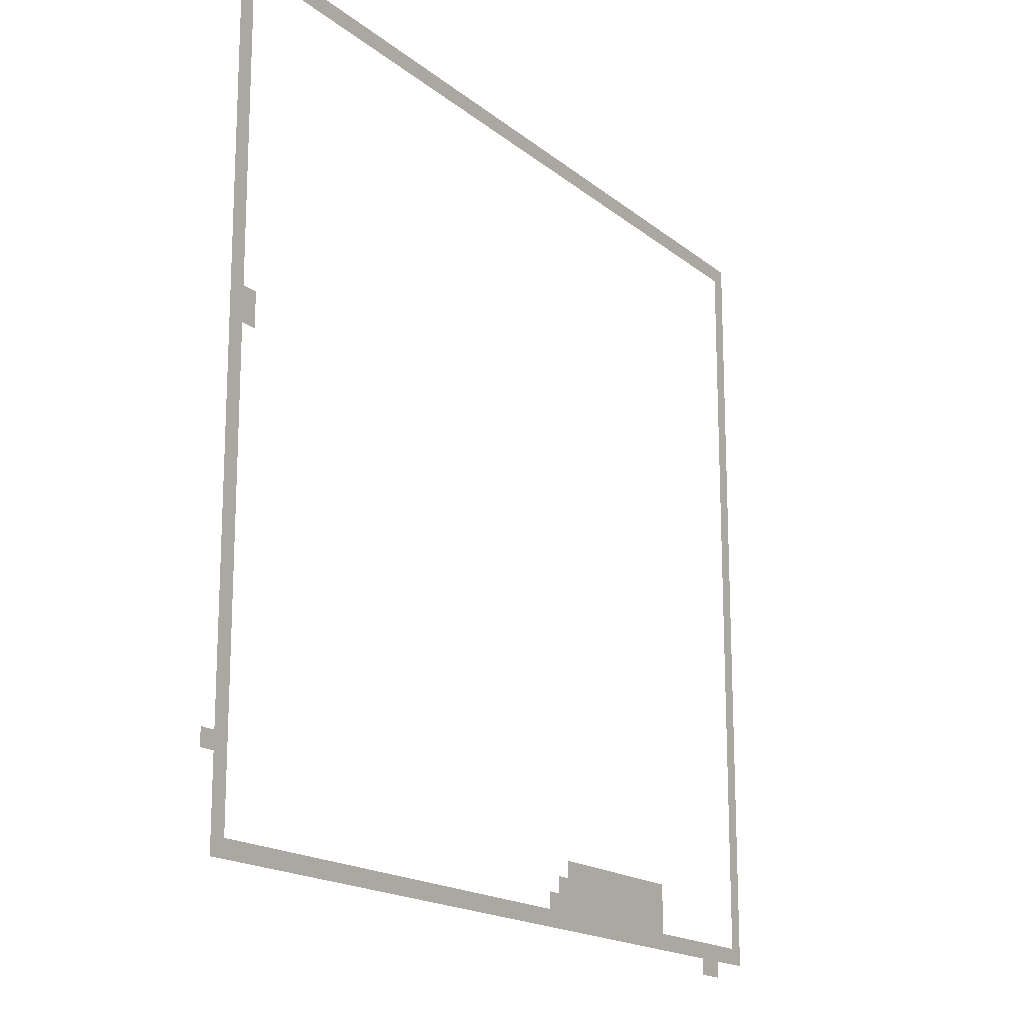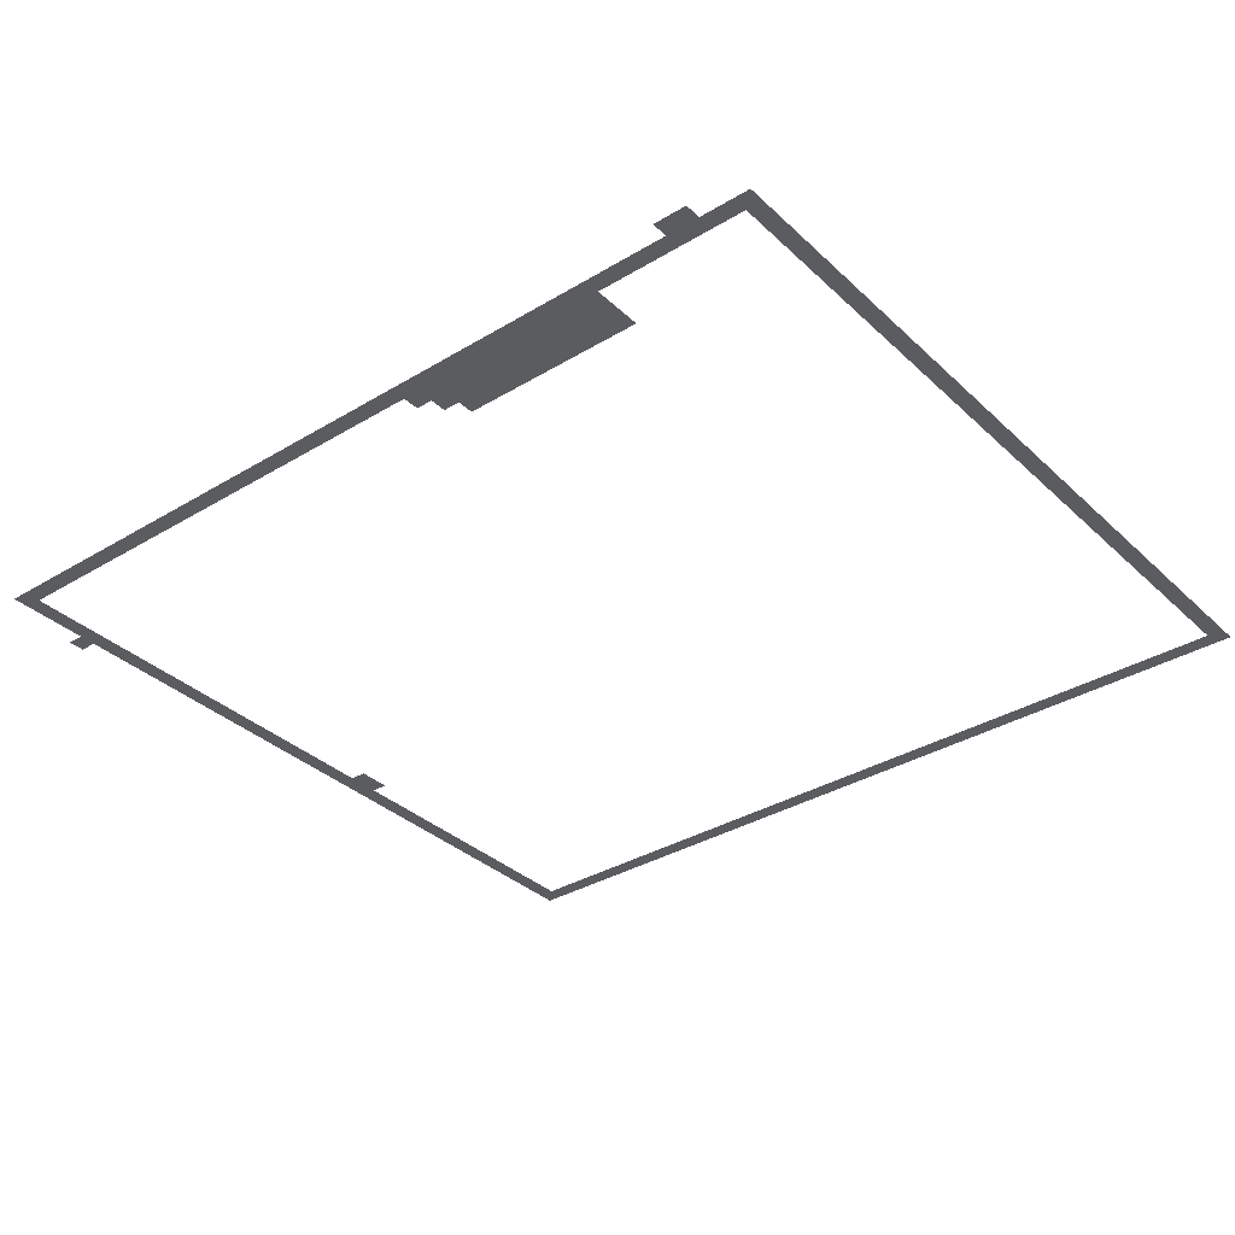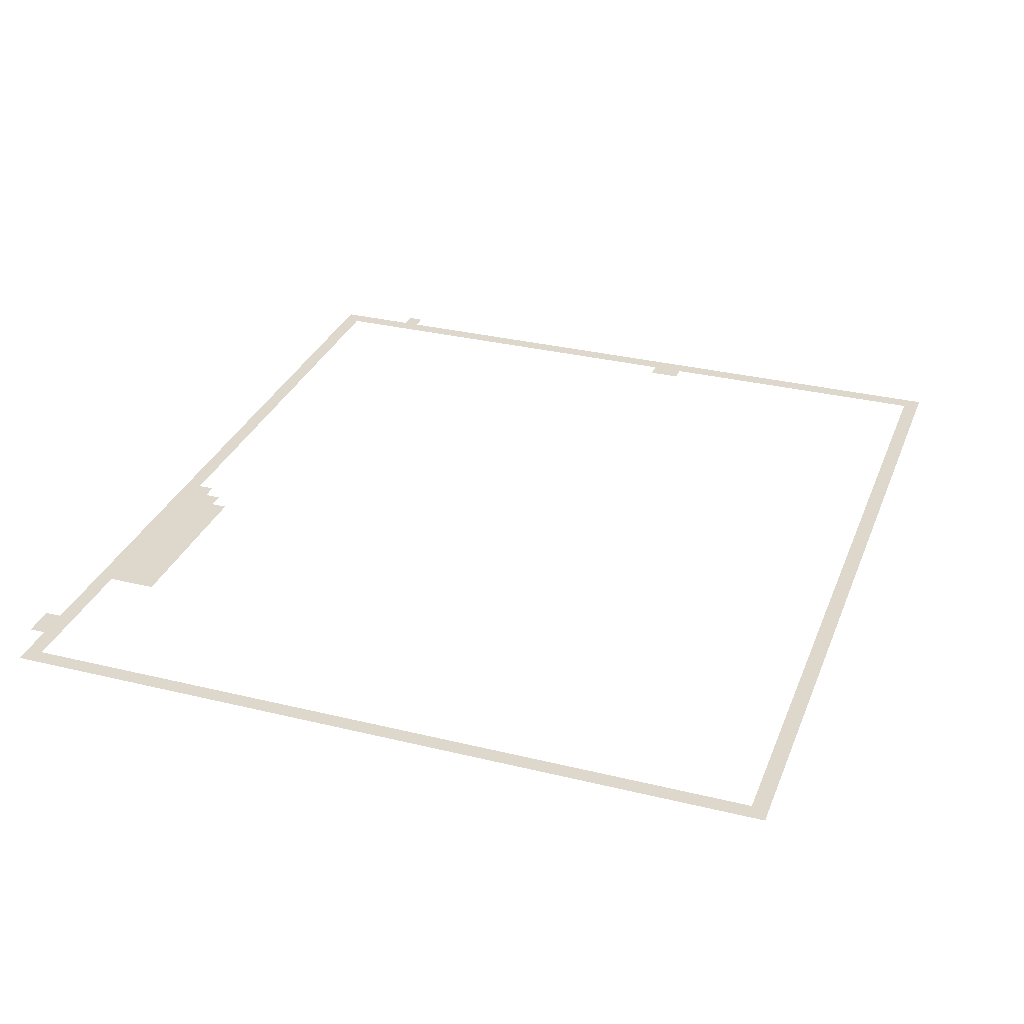
<metadata>
{"format":"obj","ext":"obj","renderer":"f3d","projection":"perspective","resolution":1024,"background":"white","views":[{"elev":-17.1,"azim":-57.2,"up":"+Y"},{"elev":-34.5,"azim":39.0,"up":"+Z"},{"elev":31.2,"azim":109.2,"up":"+Z"}]}
</metadata>
<code>
v 0 -896 0
v -32 -896 0
v -32 -864 0
v 0 -864 0
v -64 -896 0
v -64 -864 0
v -96 -896 0
v -96 -864 0
v -128 -896 0
v -128 -864 0
v -160 -896 0
v -160 -864 0
v -192 -896 0
v -192 -864 0
v -224 -896 0
v -224 -864 0
v -256 -896 0
v -256 -864 0
v -288 -896 0
v -288 -864 0
v -320 -896 0
v -320 -864 0
v -352 -896 0
v -352 -864 0
v -384 -896 0
v -384 -864 0
v -416 -896 0
v -416 -864 0
v -448 -896 0
v -448 -864 0
v -480 -896 0
v -480 -864 0
v -512 -896 0
v -512 -864 0
v -544 -896 0
v -544 -864 0
v -576 -896 0
v -576 -864 0
v -608 -896 0
v -608 -864 0
v -640 -896 0
v -640 -864 0
v -672 -896 0
v -672 -864 0
v -704 -896 0
v -704 -864 0
v -736 -896 0
v -736 -864 0
v -768 -896 0
v -768 -864 0
v -800 -896 0
v -800 -864 0
v -832 -896 0
v -832 -864 0
v -864 -896 0
v -864 -864 0
v -896 -896 0
v -896 -864 0
v -928 -896 0
v -928 -864 0
v -960 -896 0
v -960 -864 0
v -992 -896 0
v -992 -864 0
v -1024 -896 0
v -1024 -864 0
v -1056 -896 0
v -1056 -864 0
v -1088 -896 0
v -1088 -864 0
v -1120 -896 0
v -1120 -864 0
v -1152 -896 0
v -1152 -864 0
v -1184 -896 0
v -1184 -864 0
v -1216 -896 0
v -1216 -864 0
v -1248 -896 0
v -1248 -864 0
v -1280 -896 0
v -1280 -864 0
v -1312 -896 0
v -1312 -864 0
v -1344 -896 0
v -1344 -864 0
v -1376 -896 0
v -1376 -864 0
v -1408 -896 0
v -1408 -864 0
v -1440 -896 0
v -1440 -864 0
v -1472 -896 0
v -1472 -864 0
v -1504 -896 0
v -1504 -864 0
v -1536 -896 0
v -1536 -864 0
v -1568 -896 0
v -1568 -864 0
v -1600 -896 0
v -1600 -864 0
v -1632 -896 0
v -1632 -864 0
v -1664 -896 0
v -1664 -864 0
v -1696 -896 0
v -1696 -864 0
v 0 -928 0
v -32 -928 0
v -1664 -928 0
v -1696 -928 0
v 0 -960 0
v -32 -960 0
v -1664 -960 0
v -1696 -960 0
v 0 -992 0
v -32 -992 0
v -1664 -992 0
v -1696 -992 0
v 0 -1024 0
v -32 -1024 0
v -1664 -1024 0
v -1696 -1024 0
v 0 -1056 0
v -32 -1056 0
v -1664 -1056 0
v -1696 -1056 0
v 0 -1088 0
v -32 -1088 0
v -1664 -1088 0
v -1696 -1088 0
v 0 -1120 0
v -32 -1120 0
v -1664 -1120 0
v -1696 -1120 0
v 0 -1152 0
v -32 -1152 0
v -1664 -1152 0
v -1696 -1152 0
v 0 -1184 0
v -32 -1184 0
v -1664 -1184 0
v -1696 -1184 0
v 0 -1216 0
v -32 -1216 0
v -1664 -1216 0
v -1696 -1216 0
v 0 -1248 0
v -32 -1248 0
v -1664 -1248 0
v -1696 -1248 0
v 0 -1280 0
v -32 -1280 0
v -1664 -1280 0
v -1696 -1280 0
v 0 -1312 0
v -32 -1312 0
v -1664 -1312 0
v -1696 -1312 0
v 0 -1344 0
v -32 -1344 0
v -1664 -1344 0
v -1696 -1344 0
v 0 -1376 0
v -32 -1376 0
v -1664 -1376 0
v -1696 -1376 0
v 0 -1408 0
v -32 -1408 0
v -1664 -1408 0
v -1696 -1408 0
v 0 -1440 0
v -32 -1440 0
v -1664 -1440 0
v -1696 -1440 0
v 0 -1472 0
v -32 -1472 0
v -1664 -1472 0
v -1696 -1472 0
v 0 -1504 0
v -32 -1504 0
v -1632 -1504 0
v -1664 -1504 0
v -1632 -1472 0
v -1696 -1504 0
v 0 -1536 0
v -32 -1536 0
v -1632 -1536 0
v -1664 -1536 0
v -1696 -1536 0
v 0 -1568 0
v -32 -1568 0
v -1664 -1568 0
v -1696 -1568 0
v 0 -1600 0
v -32 -1600 0
v -1664 -1600 0
v -1696 -1600 0
v 0 -1632 0
v -32 -1632 0
v -1664 -1632 0
v -1696 -1632 0
v 0 -1664 0
v -32 -1664 0
v -1664 -1664 0
v -1696 -1664 0
v 0 -1696 0
v -32 -1696 0
v -1664 -1696 0
v -1696 -1696 0
v 0 -1728 0
v -32 -1728 0
v -1664 -1728 0
v -1696 -1728 0
v 0 -1760 0
v -32 -1760 0
v -1664 -1760 0
v -1696 -1760 0
v 0 -1792 0
v -32 -1792 0
v -1664 -1792 0
v -1696 -1792 0
v 0 -1824 0
v -32 -1824 0
v -1664 -1824 0
v -1696 -1824 0
v 0 -1856 0
v -32 -1856 0
v -1664 -1856 0
v -1696 -1856 0
v 0 -1888 0
v -32 -1888 0
v -1664 -1888 0
v -1696 -1888 0
v 0 -1920 0
v -32 -1920 0
v -1664 -1920 0
v -1696 -1920 0
v 0 -1952 0
v -32 -1952 0
v -1664 -1952 0
v -1696 -1952 0
v 0 -1984 0
v -32 -1984 0
v -1664 -1984 0
v -1696 -1984 0
v 0 -2016 0
v -32 -2016 0
v -1664 -2016 0
v -1696 -2016 0
v 0 -2048 0
v -32 -2048 0
v -1664 -2048 0
v -1696 -2048 0
v 0 -2080 0
v -32 -2080 0
v -1664 -2080 0
v -1696 -2080 0
v 0 -2112 0
v -32 -2112 0
v -1664 -2112 0
v -1696 -2112 0
v 0 -2144 0
v -32 -2144 0
v -1664 -2144 0
v -1696 -2144 0
v 0 -2176 0
v -32 -2176 0
v -1664 -2176 0
v -1696 -2176 0
v 0 -2208 0
v -32 -2208 0
v -1664 -2208 0
v -1696 -2208 0
v 0 -2240 0
v -32 -2240 0
v -1664 -2240 0
v -1696 -2240 0
v -1728 -2240 0
v -1728 -2208 0
v 0 -2272 0
v -32 -2272 0
v -1664 -2272 0
v -1696 -2272 0
v 0 -2304 0
v -32 -2304 0
v -320 -2304 0
v -352 -2304 0
v -352 -2272 0
v -320 -2272 0
v -384 -2304 0
v -384 -2272 0
v -416 -2304 0
v -416 -2272 0
v -448 -2304 0
v -448 -2272 0
v -480 -2304 0
v -480 -2272 0
v -512 -2304 0
v -512 -2272 0
v -544 -2304 0
v -544 -2272 0
v -576 -2304 0
v -576 -2272 0
v -608 -2304 0
v -608 -2272 0
v -640 -2304 0
v -640 -2272 0
v -672 -2304 0
v -672 -2272 0
v -1664 -2304 0
v -1696 -2304 0
v 0 -2336 0
v -32 -2336 0
v -320 -2336 0
v -352 -2336 0
v -384 -2336 0
v -416 -2336 0
v -448 -2336 0
v -480 -2336 0
v -512 -2336 0
v -544 -2336 0
v -576 -2336 0
v -608 -2336 0
v -640 -2336 0
v -672 -2336 0
v -704 -2336 0
v -704 -2304 0
v -1664 -2336 0
v -1696 -2336 0
v 0 -2368 0
v -32 -2368 0
v -320 -2368 0
v -352 -2368 0
v -384 -2368 0
v -416 -2368 0
v -448 -2368 0
v -480 -2368 0
v -512 -2368 0
v -544 -2368 0
v -576 -2368 0
v -608 -2368 0
v -640 -2368 0
v -672 -2368 0
v -704 -2368 0
v -736 -2368 0
v -736 -2336 0
v -1664 -2368 0
v -1696 -2368 0
v 0 -2400 0
v -32 -2400 0
v -64 -2400 0
v -64 -2368 0
v -96 -2400 0
v -96 -2368 0
v -128 -2400 0
v -128 -2368 0
v -160 -2400 0
v -160 -2368 0
v -192 -2400 0
v -192 -2368 0
v -224 -2400 0
v -224 -2368 0
v -256 -2400 0
v -256 -2368 0
v -288 -2400 0
v -288 -2368 0
v -320 -2400 0
v -352 -2400 0
v -384 -2400 0
v -416 -2400 0
v -448 -2400 0
v -480 -2400 0
v -512 -2400 0
v -544 -2400 0
v -576 -2400 0
v -608 -2400 0
v -640 -2400 0
v -672 -2400 0
v -704 -2400 0
v -736 -2400 0
v -768 -2400 0
v -768 -2368 0
v -800 -2400 0
v -800 -2368 0
v -832 -2400 0
v -832 -2368 0
v -864 -2400 0
v -864 -2368 0
v -896 -2400 0
v -896 -2368 0
v -928 -2400 0
v -928 -2368 0
v -960 -2400 0
v -960 -2368 0
v -992 -2400 0
v -992 -2368 0
v -1024 -2400 0
v -1024 -2368 0
v -1056 -2400 0
v -1056 -2368 0
v -1088 -2400 0
v -1088 -2368 0
v -1120 -2400 0
v -1120 -2368 0
v -1152 -2400 0
v -1152 -2368 0
v -1184 -2400 0
v -1184 -2368 0
v -1216 -2400 0
v -1216 -2368 0
v -1248 -2400 0
v -1248 -2368 0
v -1280 -2400 0
v -1280 -2368 0
v -1312 -2400 0
v -1312 -2368 0
v -1344 -2400 0
v -1344 -2368 0
v -1376 -2400 0
v -1376 -2368 0
v -1408 -2400 0
v -1408 -2368 0
v -1440 -2400 0
v -1440 -2368 0
v -1472 -2400 0
v -1472 -2368 0
v -1504 -2400 0
v -1504 -2368 0
v -1536 -2400 0
v -1536 -2368 0
v -1568 -2400 0
v -1568 -2368 0
v -1600 -2400 0
v -1600 -2368 0
v -1632 -2400 0
v -1632 -2368 0
v -1664 -2400 0
v -1696 -2400 0
v -96 -2432 0
v -128 -2432 0
v -160 -2432 0
g mesh_[00]_[00]
f 1 2 3 4
f 2 5 6 3
f 5 7 8 6
f 7 9 10 8
f 9 11 12 10
f 11 13 14 12
f 13 15 16 14
f 15 17 18 16
f 17 19 20 18
f 19 21 22 20
f 21 23 24 22
f 23 25 26 24
f 25 27 28 26
f 27 29 30 28
f 29 31 32 30
f 31 33 34 32
f 33 35 36 34
f 35 37 38 36
f 37 39 40 38
f 39 41 42 40
f 41 43 44 42
f 43 45 46 44
f 45 47 48 46
f 47 49 50 48
f 49 51 52 50
f 51 53 54 52
f 53 55 56 54
f 55 57 58 56
f 57 59 60 58
f 59 61 62 60
f 61 63 64 62
f 63 65 66 64
f 65 67 68 66
f 67 69 70 68
f 69 71 72 70
f 71 73 74 72
f 73 75 76 74
f 75 77 78 76
f 77 79 80 78
f 79 81 82 80
f 81 83 84 82
f 83 85 86 84
f 85 87 88 86
f 87 89 90 88
f 89 91 92 90
f 91 93 94 92
f 93 95 96 94
f 95 97 98 96
f 97 99 100 98
f 99 101 102 100
f 101 103 104 102
f 103 105 106 104
f 105 107 108 106
f 109 110 2 1
f 111 112 107 105
f 113 114 110 109
f 115 116 112 111
f 117 118 114 113
f 119 120 116 115
f 121 122 118 117
f 123 124 120 119
f 125 126 122 121
f 127 128 124 123
f 129 130 126 125
f 131 132 128 127
f 133 134 130 129
f 135 136 132 131
f 137 138 134 133
f 139 140 136 135
f 141 142 138 137
f 143 144 140 139
f 145 146 142 141
f 147 148 144 143
f 149 150 146 145
f 151 152 148 147
f 153 154 150 149
f 155 156 152 151
f 157 158 154 153
f 159 160 156 155
f 161 162 158 157
f 163 164 160 159
f 165 166 162 161
f 167 168 164 163
f 169 170 166 165
f 171 172 168 167
f 173 174 170 169
f 175 176 172 171
f 177 178 174 173
f 179 180 176 175
f 181 182 178 177
f 183 184 179 185
f 184 186 180 179
f 187 188 182 181
f 189 190 184 183
f 190 191 186 184
f 192 193 188 187
f 194 195 191 190
f 196 197 193 192
f 198 199 195 194
f 200 201 197 196
f 202 203 199 198
f 204 205 201 200
f 206 207 203 202
f 208 209 205 204
f 210 211 207 206
f 212 213 209 208
f 214 215 211 210
f 216 217 213 212
f 218 219 215 214
f 220 221 217 216
f 222 223 219 218
f 224 225 221 220
f 226 227 223 222
f 228 229 225 224
f 230 231 227 226
f 232 233 229 228
f 234 235 231 230
f 236 237 233 232
f 238 239 235 234
f 240 241 237 236
f 242 243 239 238
f 244 245 241 240
f 246 247 243 242
f 248 249 245 244
f 250 251 247 246
f 252 253 249 248
f 254 255 251 250
f 256 257 253 252
f 258 259 255 254
f 260 261 257 256
f 262 263 259 258
f 264 265 261 260
f 266 267 263 262
f 268 269 265 264
f 270 271 267 266
f 272 273 269 268
f 274 275 271 270
f 276 277 273 272
f 278 279 275 274
f 279 280 281 275
f 282 283 277 276
f 284 285 279 278
f 286 287 283 282
f 288 289 290 291
f 289 292 293 290
f 292 294 295 293
f 294 296 297 295
f 296 298 299 297
f 298 300 301 299
f 300 302 303 301
f 302 304 305 303
f 304 306 307 305
f 306 308 309 307
f 308 310 311 309
f 312 313 285 284
f 314 315 287 286
f 316 317 289 288
f 317 318 292 289
f 318 319 294 292
f 319 320 296 294
f 320 321 298 296
f 321 322 300 298
f 322 323 302 300
f 323 324 304 302
f 324 325 306 304
f 325 326 308 306
f 326 327 310 308
f 327 328 329 310
f 330 331 313 312
f 332 333 315 314
f 334 335 317 316
f 335 336 318 317
f 336 337 319 318
f 337 338 320 319
f 338 339 321 320
f 339 340 322 321
f 340 341 323 322
f 341 342 324 323
f 342 343 325 324
f 343 344 326 325
f 344 345 327 326
f 345 346 328 327
f 346 347 348 328
f 349 350 331 330
f 351 352 333 332
f 352 353 354 333
f 353 355 356 354
f 355 357 358 356
f 357 359 360 358
f 359 361 362 360
f 361 363 364 362
f 363 365 366 364
f 365 367 368 366
f 367 369 334 368
f 369 370 335 334
f 370 371 336 335
f 371 372 337 336
f 372 373 338 337
f 373 374 339 338
f 374 375 340 339
f 375 376 341 340
f 376 377 342 341
f 377 378 343 342
f 378 379 344 343
f 379 380 345 344
f 380 381 346 345
f 381 382 347 346
f 382 383 384 347
f 383 385 386 384
f 385 387 388 386
f 387 389 390 388
f 389 391 392 390
f 391 393 394 392
f 393 395 396 394
f 395 397 398 396
f 397 399 400 398
f 399 401 402 400
f 401 403 404 402
f 403 405 406 404
f 405 407 408 406
f 407 409 410 408
f 409 411 412 410
f 411 413 414 412
f 413 415 416 414
f 415 417 418 416
f 417 419 420 418
f 419 421 422 420
f 421 423 424 422
f 423 425 426 424
f 425 427 428 426
f 427 429 430 428
f 429 431 432 430
f 431 433 434 432
f 433 435 436 434
f 435 437 438 436
f 437 439 349 438
f 439 440 350 349
f 441 442 357 355
f 442 443 359 357

</code>
